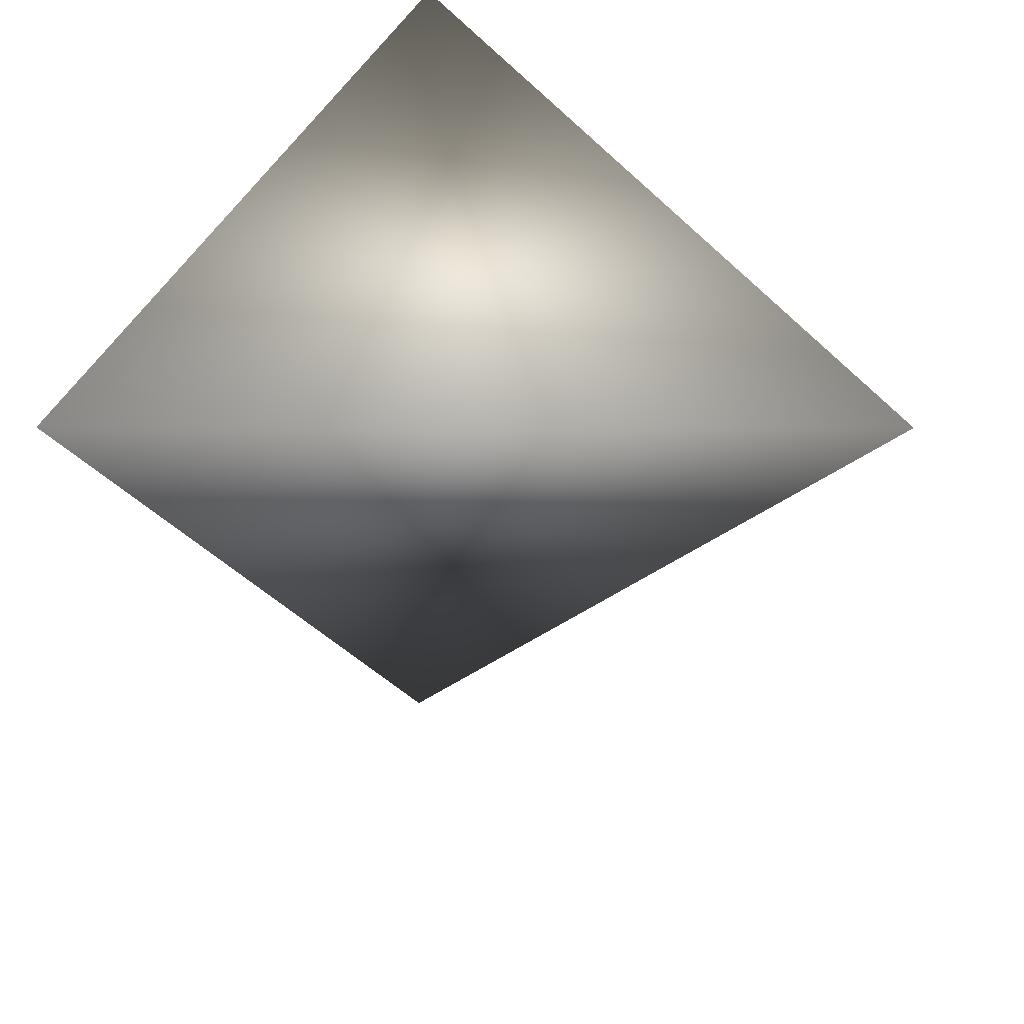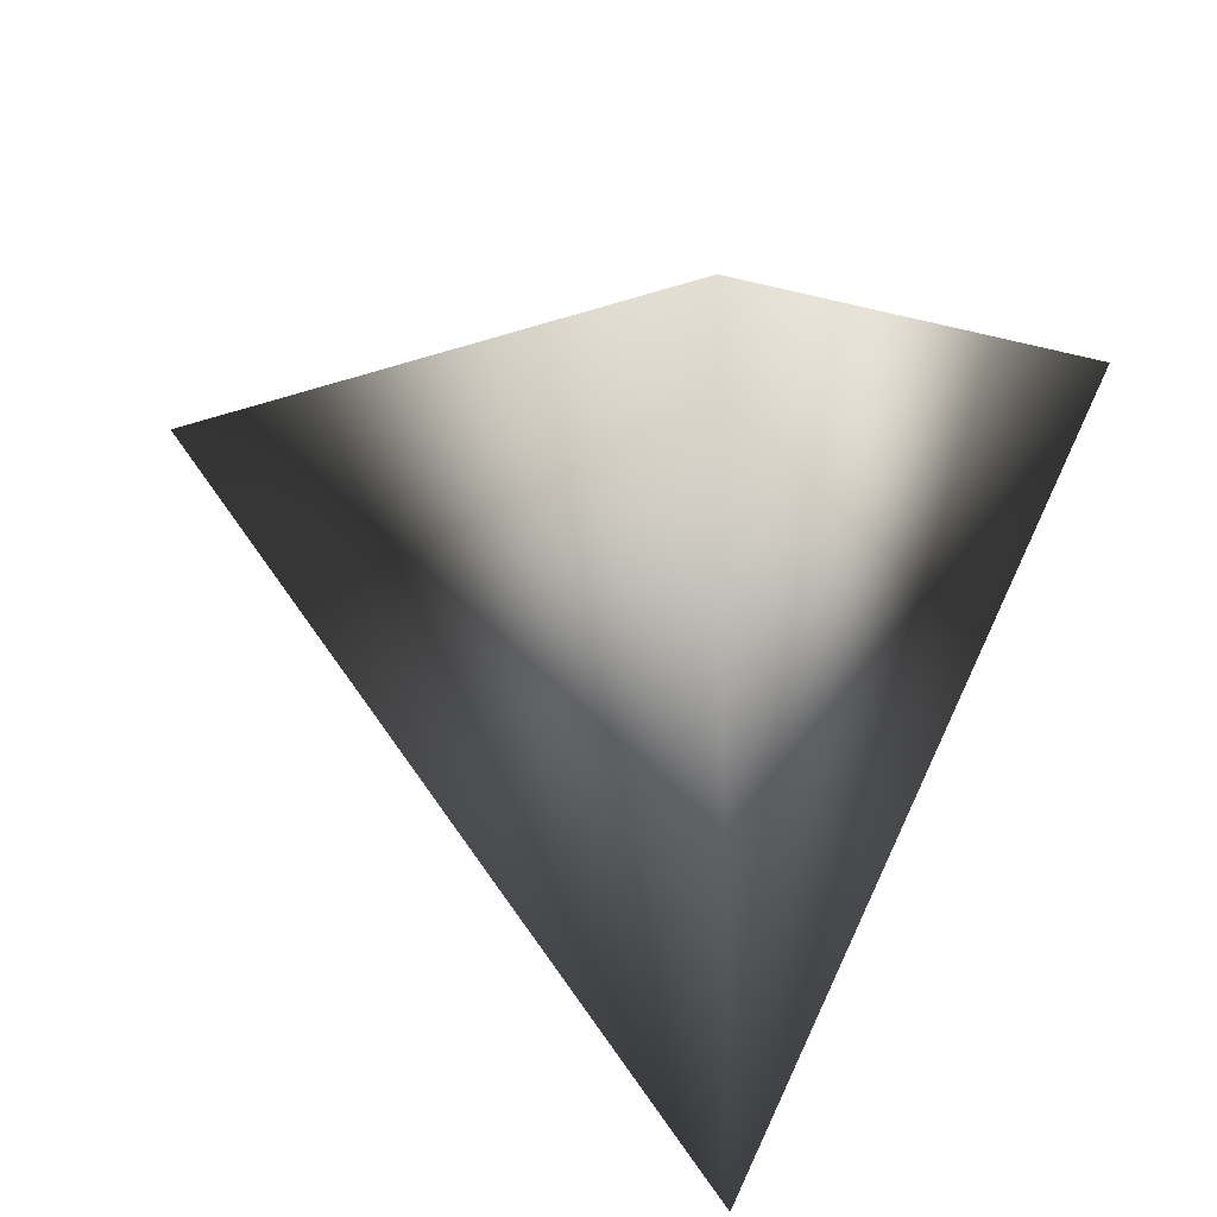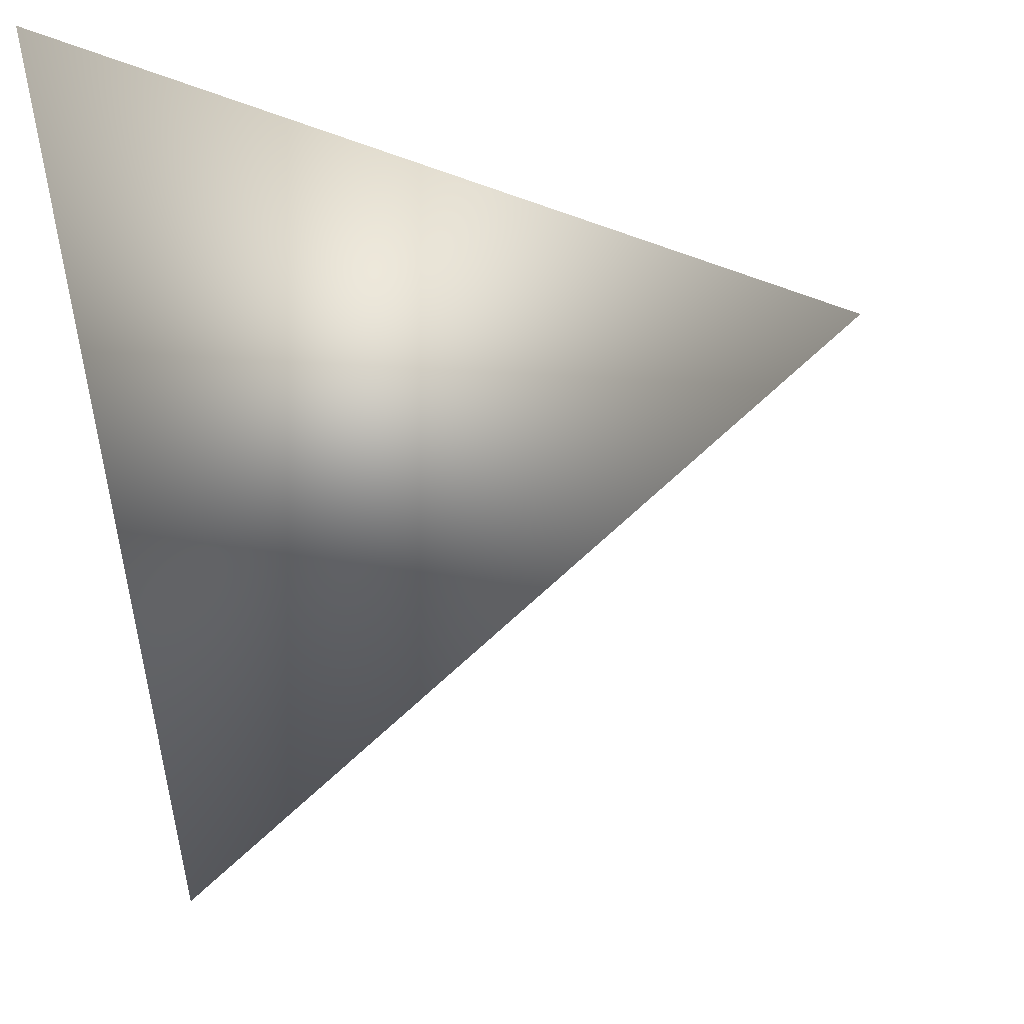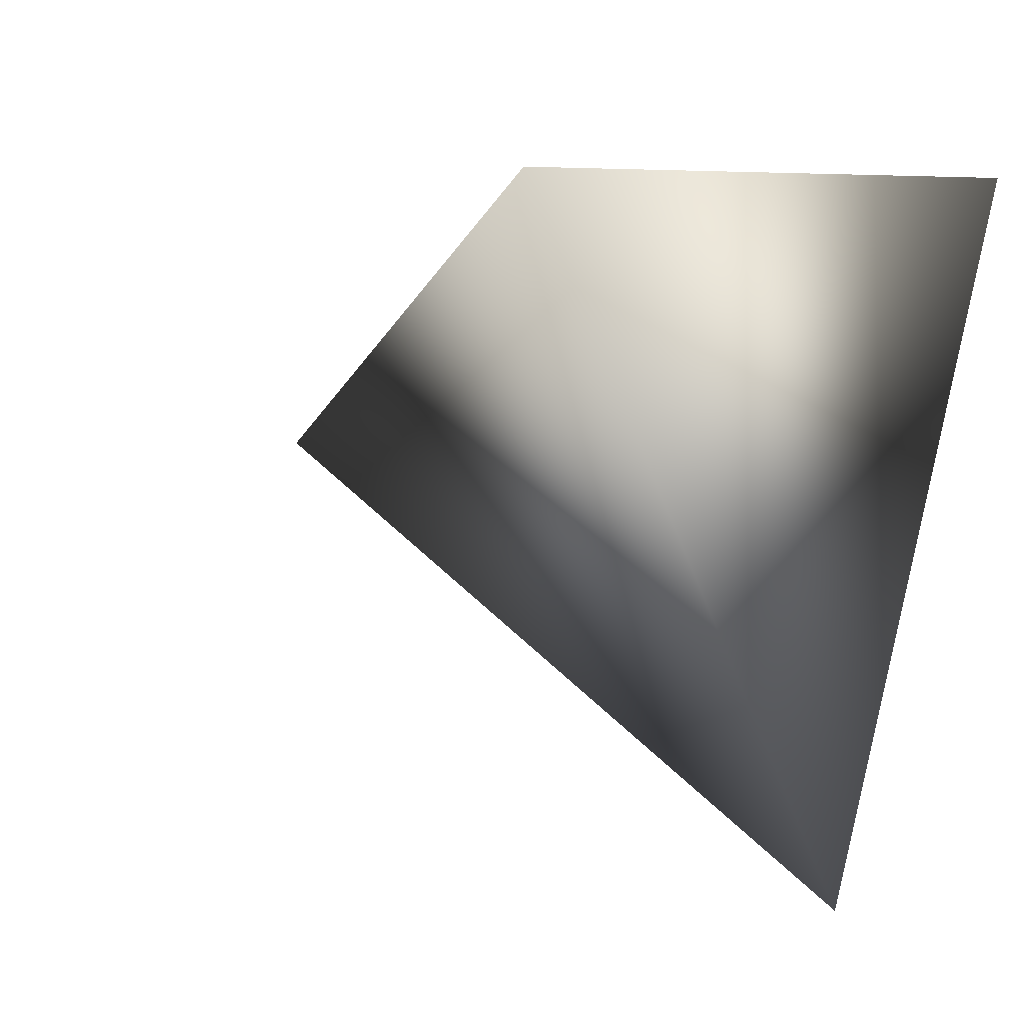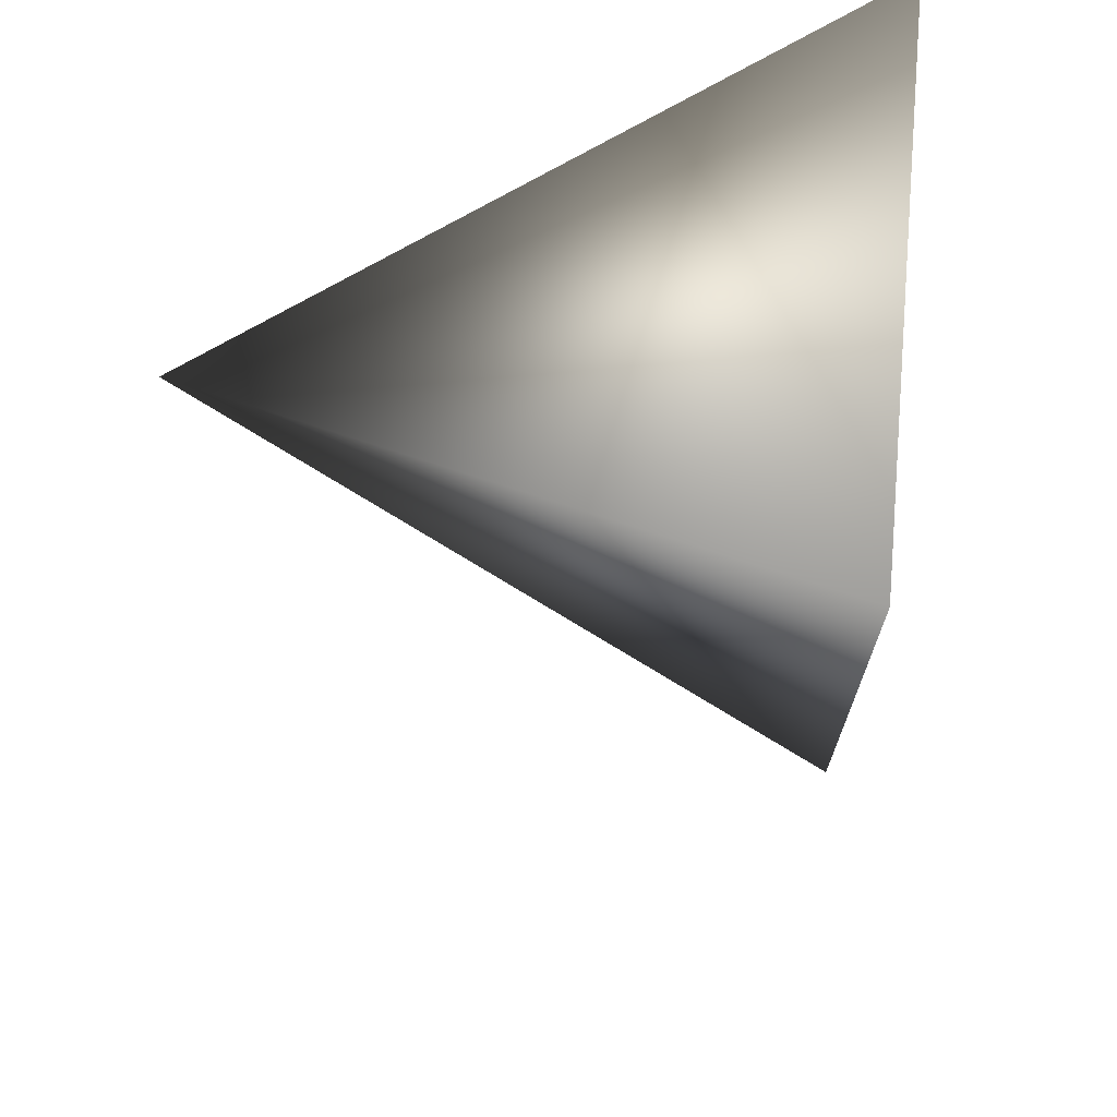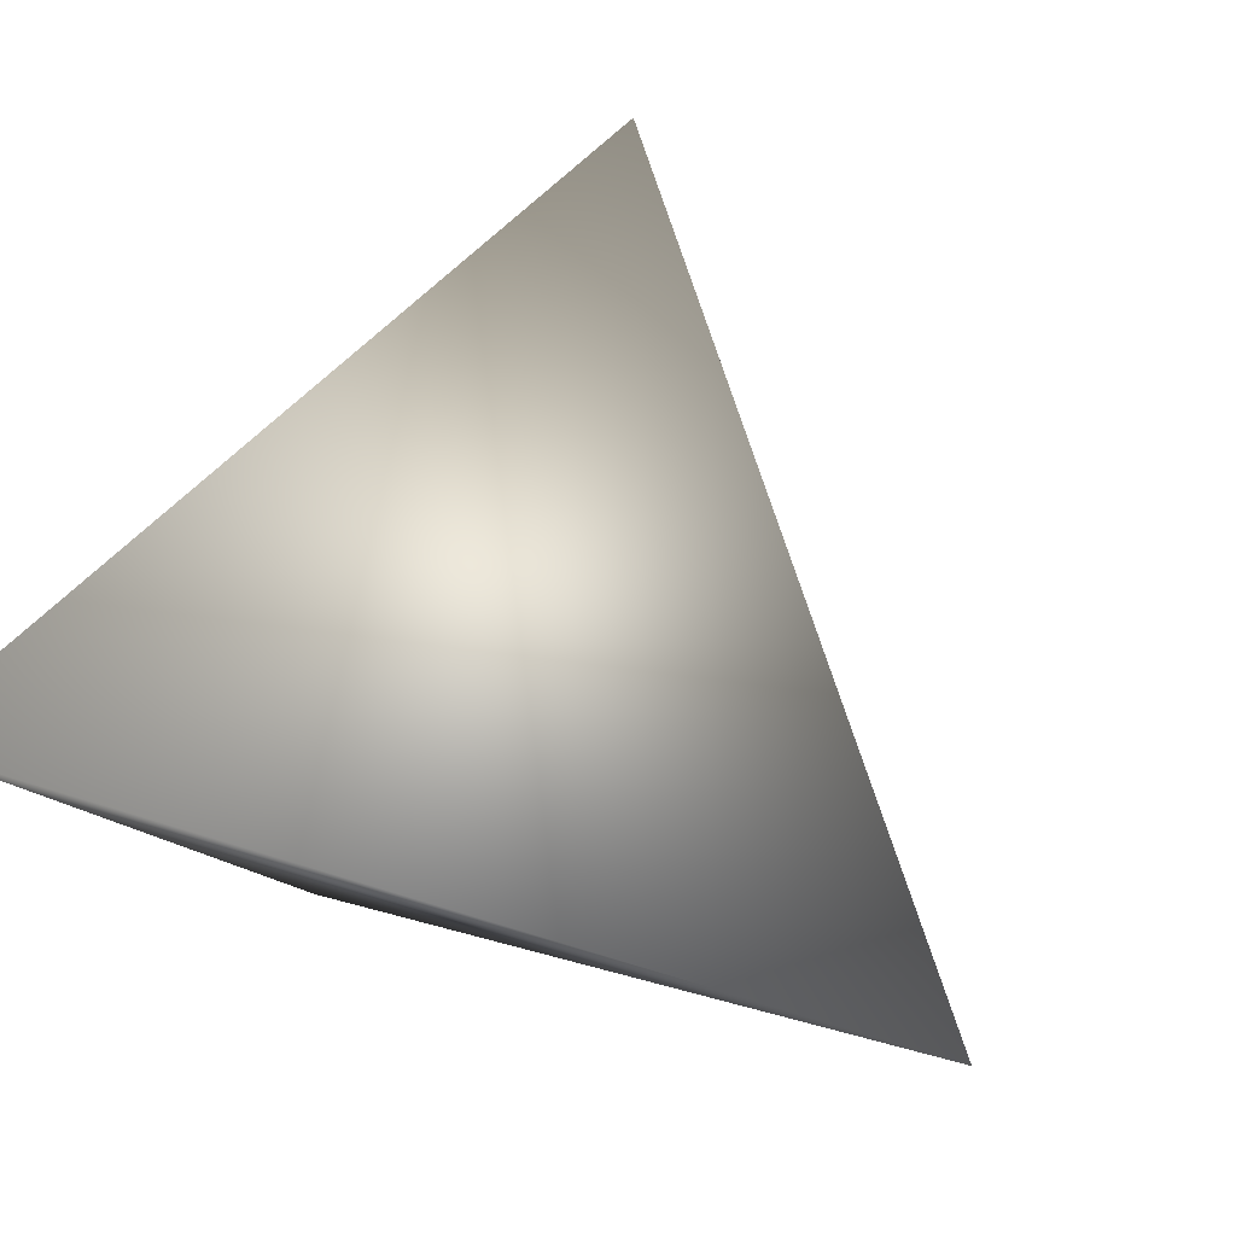
<metadata>
{"format":"obj","ext":"obj","renderer":"f3d","projection":"perspective","resolution":1024,"background":"white","views":[{"elev":25.3,"azim":-146.9,"up":"+Y"},{"elev":17.9,"azim":35.7,"up":"+Y"},{"elev":-13.1,"azim":-165.2,"up":"+Z"},{"elev":-10.8,"azim":32.3,"up":"+Z"},{"elev":-57.0,"azim":2.8,"up":"+Y"},{"elev":75.5,"azim":112.3,"up":"+Y"}]}
</metadata>
<code>
v -2.561 3.916 -0.6664
v -2.522 3.997 -0.3803
v -2.561 3.708 -0.45
v -2.79 3.899 -0.4734
f 1 3 4
f 1 2 3
f 4 2 1
f 3 2 4

</code>
